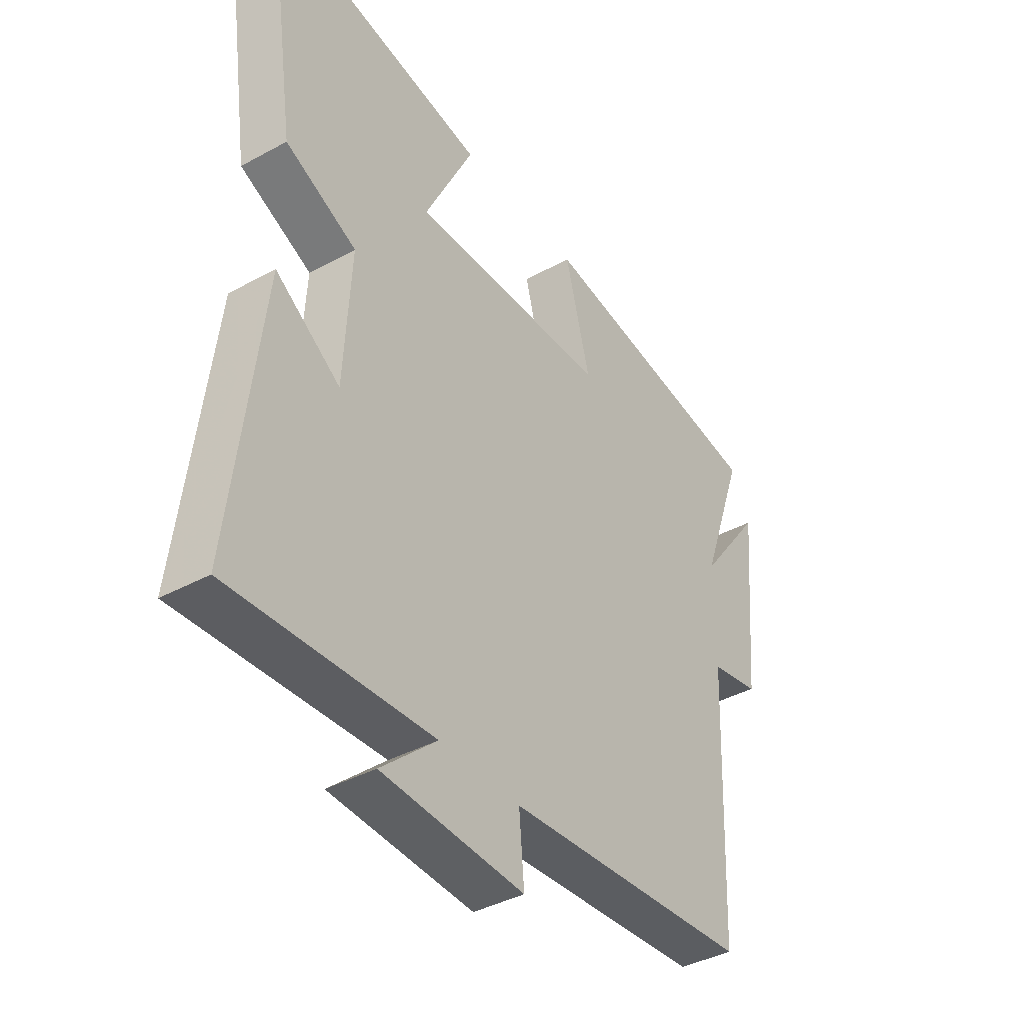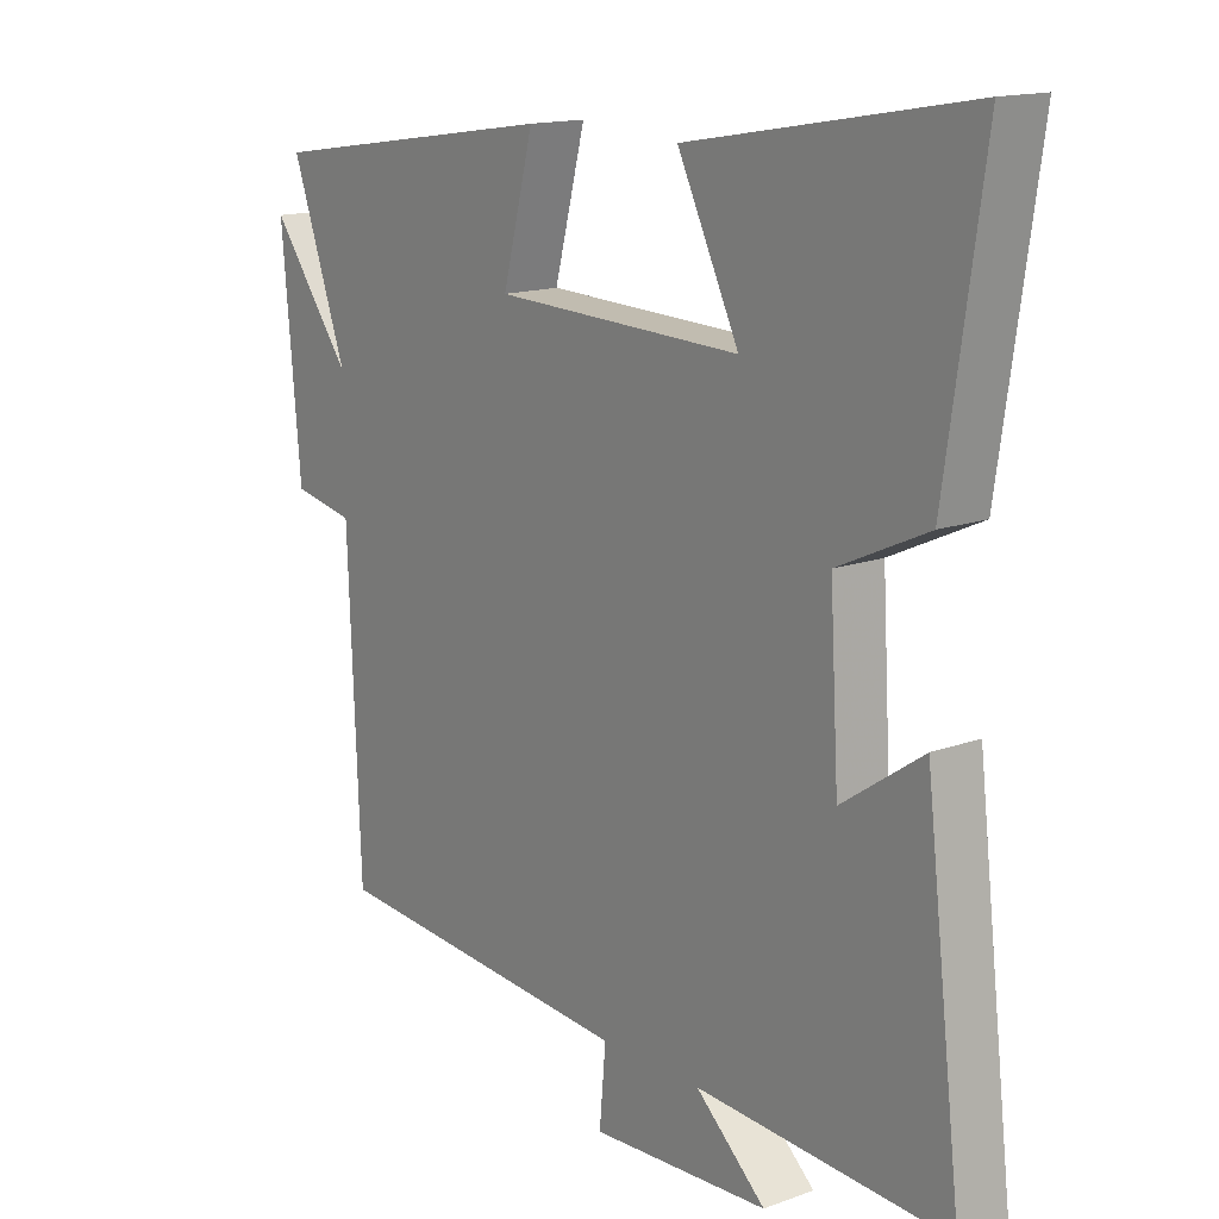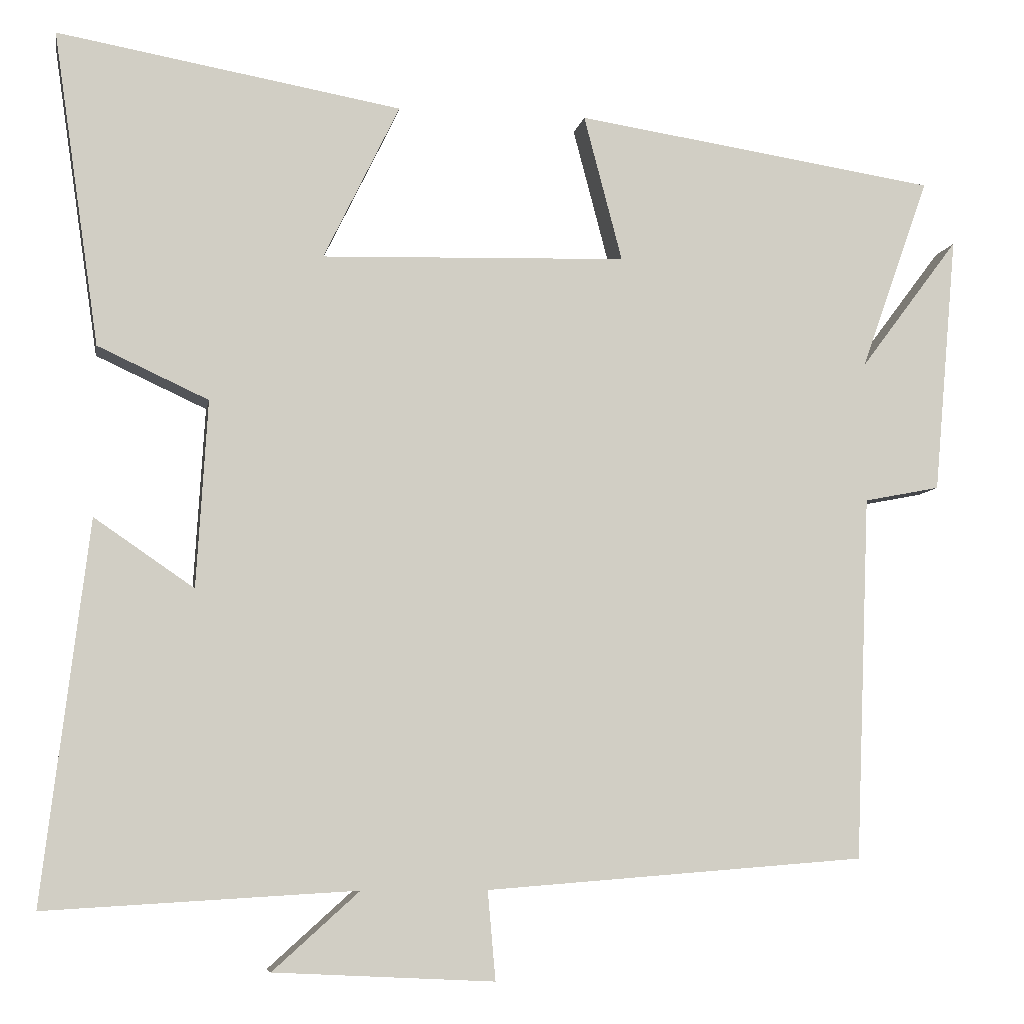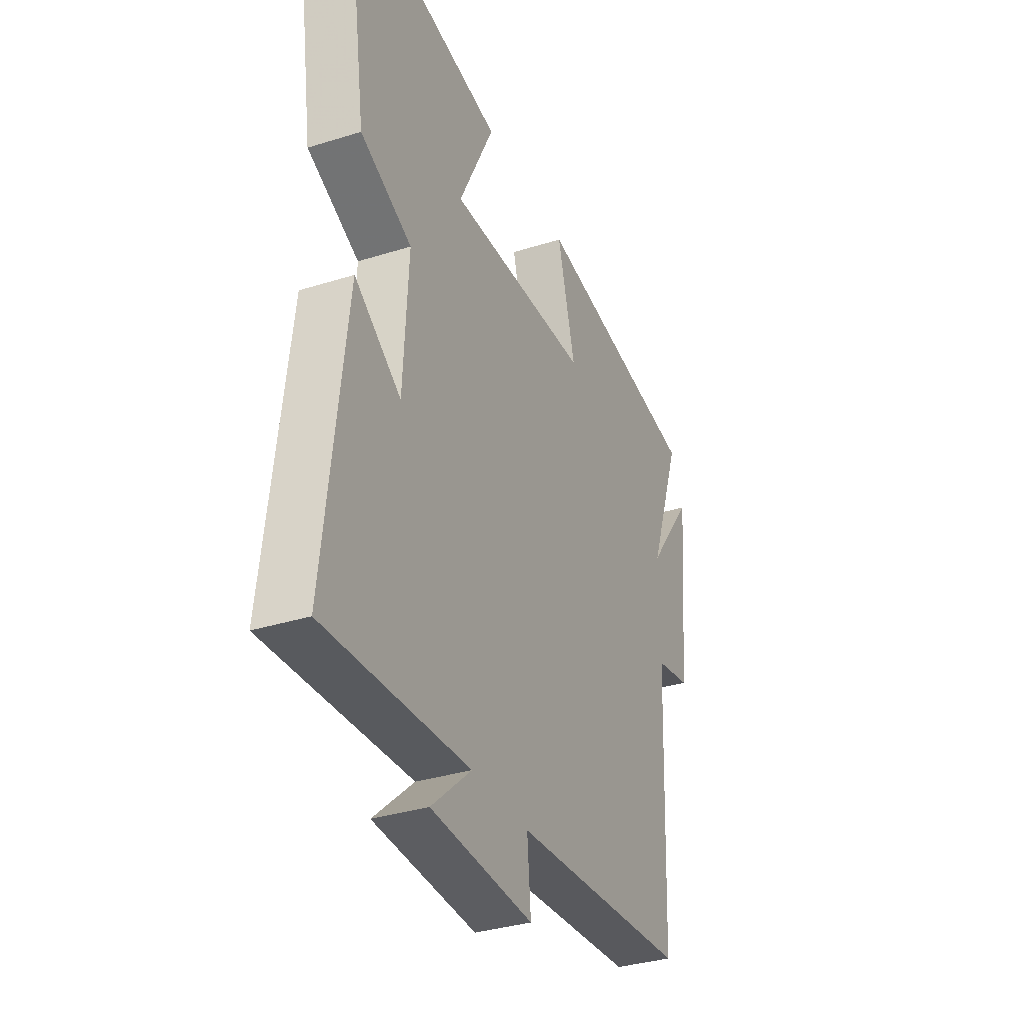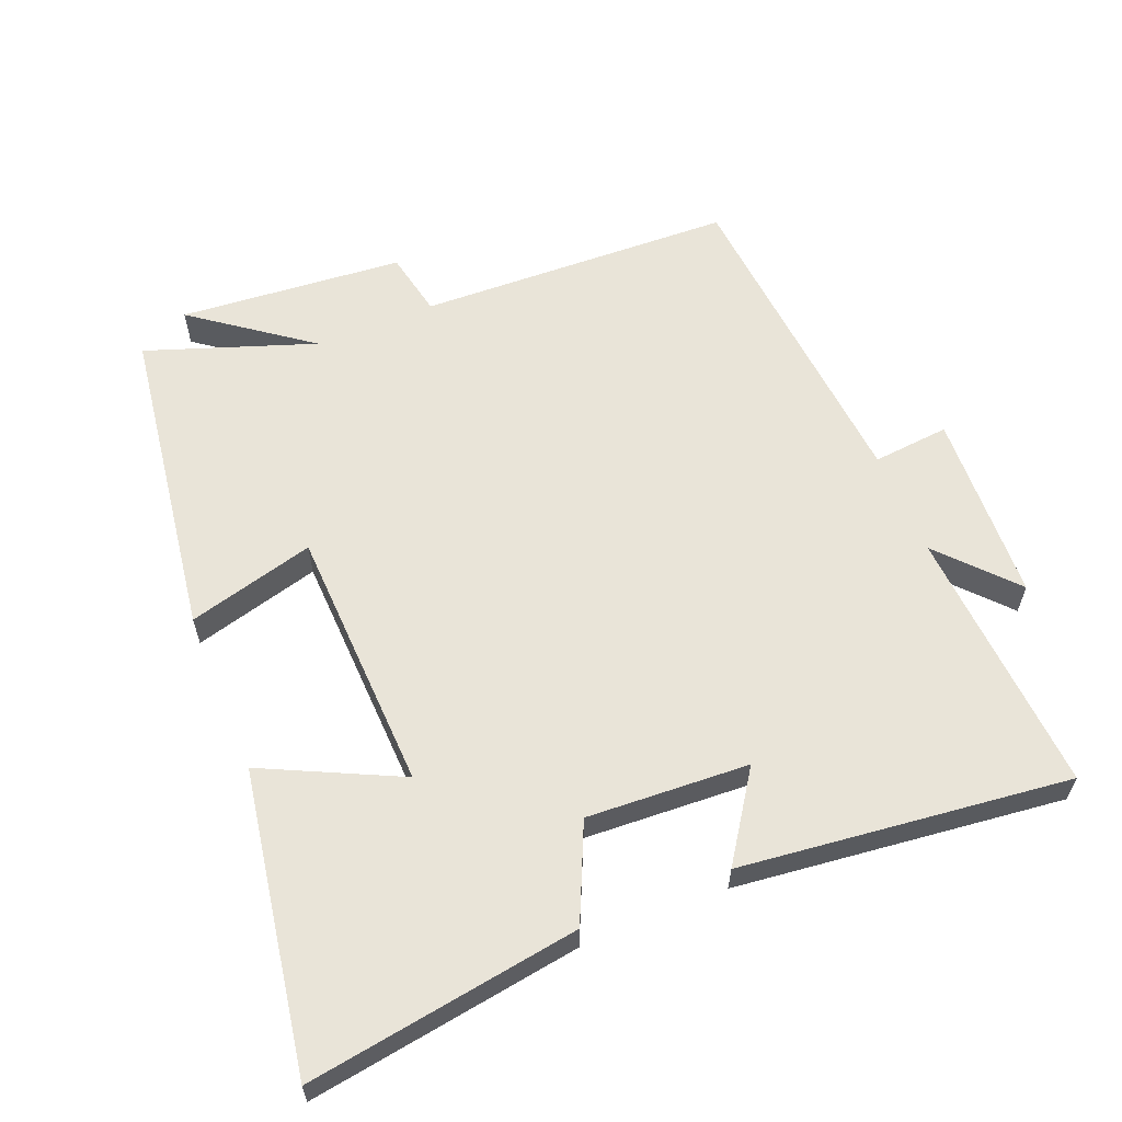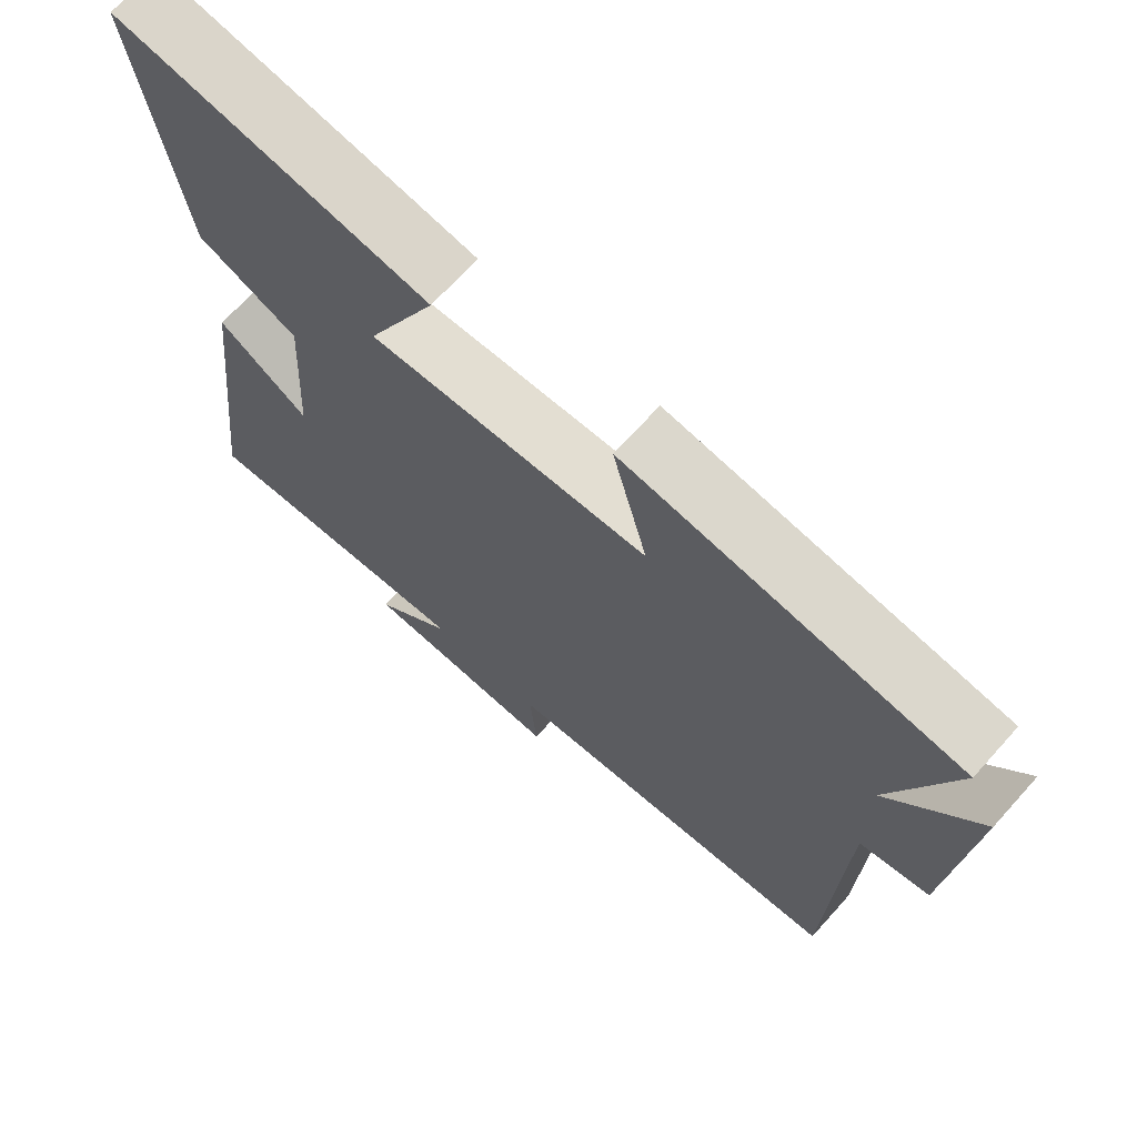
<metadata>
{"format":"obj","ext":"obj","renderer":"f3d","projection":"perspective","resolution":1024,"background":"white","views":[{"elev":-39.7,"azim":124.1,"up":"+Z"},{"elev":14.9,"azim":51.9,"up":"+Z"},{"elev":-7.1,"azim":170.0,"up":"+Z"},{"elev":-34.2,"azim":113.0,"up":"+Z"},{"elev":60.4,"azim":67.6,"up":"+Y"},{"elev":68.2,"azim":-138.1,"up":"+Z"}]}
</metadata>
<code>
v -0.588 0.07 0.43
v -0.124 0.07 0.5
v -0.173 0.07 0.313
v 0.217 0.07 0.301
v 0.12 0.07 0.5
v 0.559 0.07 0.577
v 0.5 0.07 0.176
v 0.359 0.07 0.111
v 0.373 0.07 -0.127
v 0.5 0.07 -0.04
v 0.558 0.07 -0.523
v 0.163 0.07 -0.5
v 0.273 0.07 -0.599
v -0.007 0.07 -0.613
v 0.003 0.07 -0.5
v -0.481 0.07 -0.462
v -0.5 0.07 0.003
v -0.597 0.07 0.022
v -0.627 0.07 0.352
v -0.5 0.07 0.183
v -0.588 0 0.43
v -0.124 0 0.5
v -0.173 0 0.313
v 0.217 0 0.301
v 0.12 0 0.5
v 0.559 0 0.577
v 0.5 0 0.176
v 0.359 0 0.111
v 0.373 0 -0.127
v 0.5 0 -0.04
v 0.558 0 -0.523
v 0.163 0 -0.5
v 0.273 0 -0.599
v -0.007 0 -0.613
v 0.003 0 -0.5
v -0.481 0 -0.462
v -0.5 0 0.003
v -0.597 0 0.022
v -0.627 0 0.352
v -0.5 0 0.183
f 17 18 19 20
f 15 16 17 20
f 15 20 1
f 12 13 14 15
f 12 15 1
f 9 10 11 12
f 8 9 12 1
f 4 5 6 7
f 3 4 7 8
f 1 2 3
f 1 3 8
f 40 39 38 37
f 40 37 36 35
f 21 40 35
f 35 34 33 32
f 21 35 32
f 32 31 30 29
f 21 32 29 28
f 27 26 25 24
f 28 27 24 23
f 23 22 21
f 28 23 21
f 1 21 22 2
f 2 22 23 3
f 3 23 24 4
f 4 24 25 5
f 5 25 26 6
f 6 26 27 7
f 7 27 28 8
f 8 28 29 9
f 9 29 30 10
f 10 30 31 11
f 11 31 32 12
f 12 32 33 13
f 13 33 34 14
f 14 34 35 15
f 15 35 36 16
f 16 36 37 17
f 17 37 38 18
f 18 38 39 19
f 19 39 40 20
f 20 40 21 1

</code>
